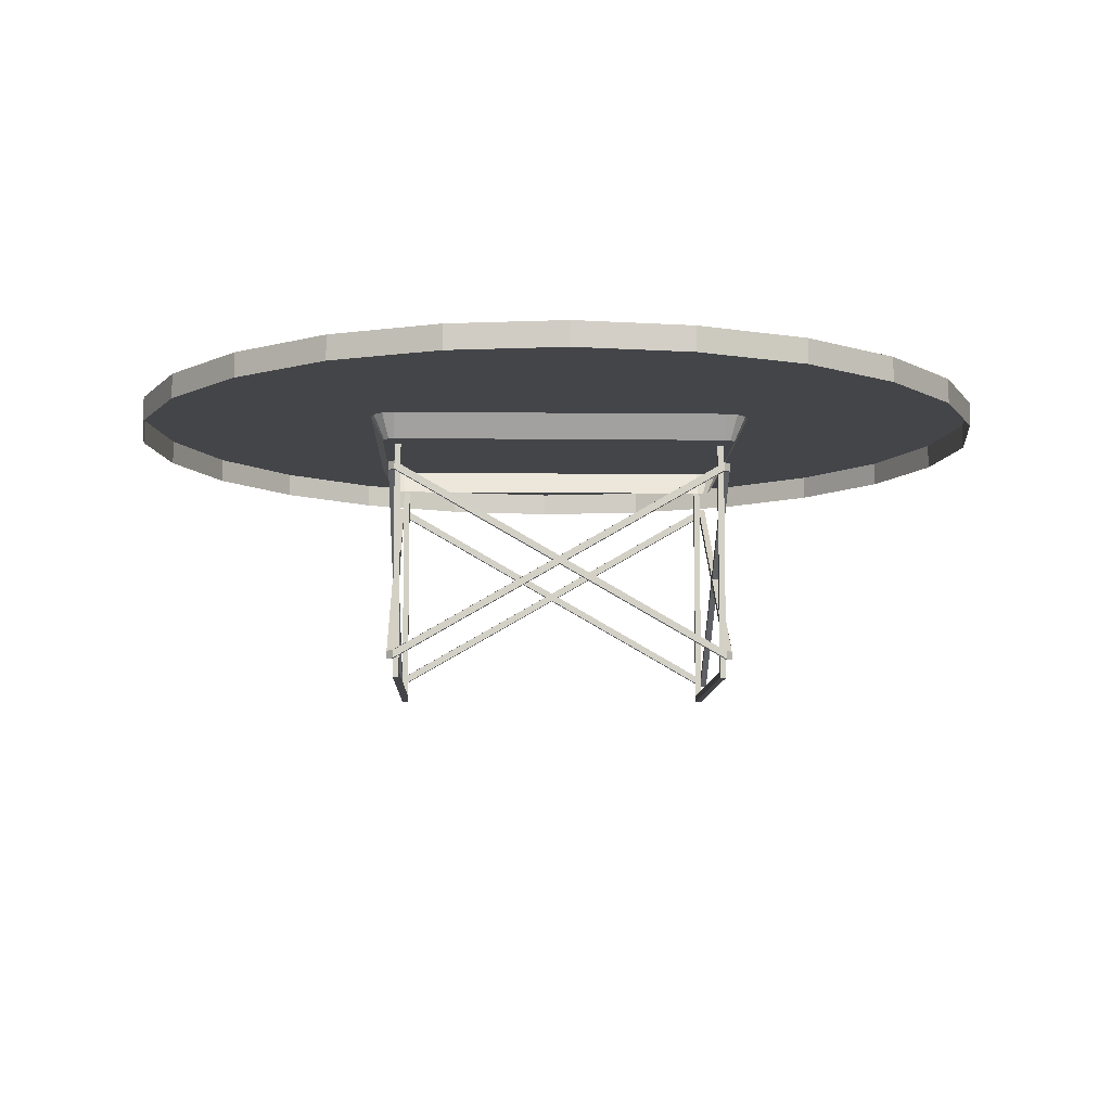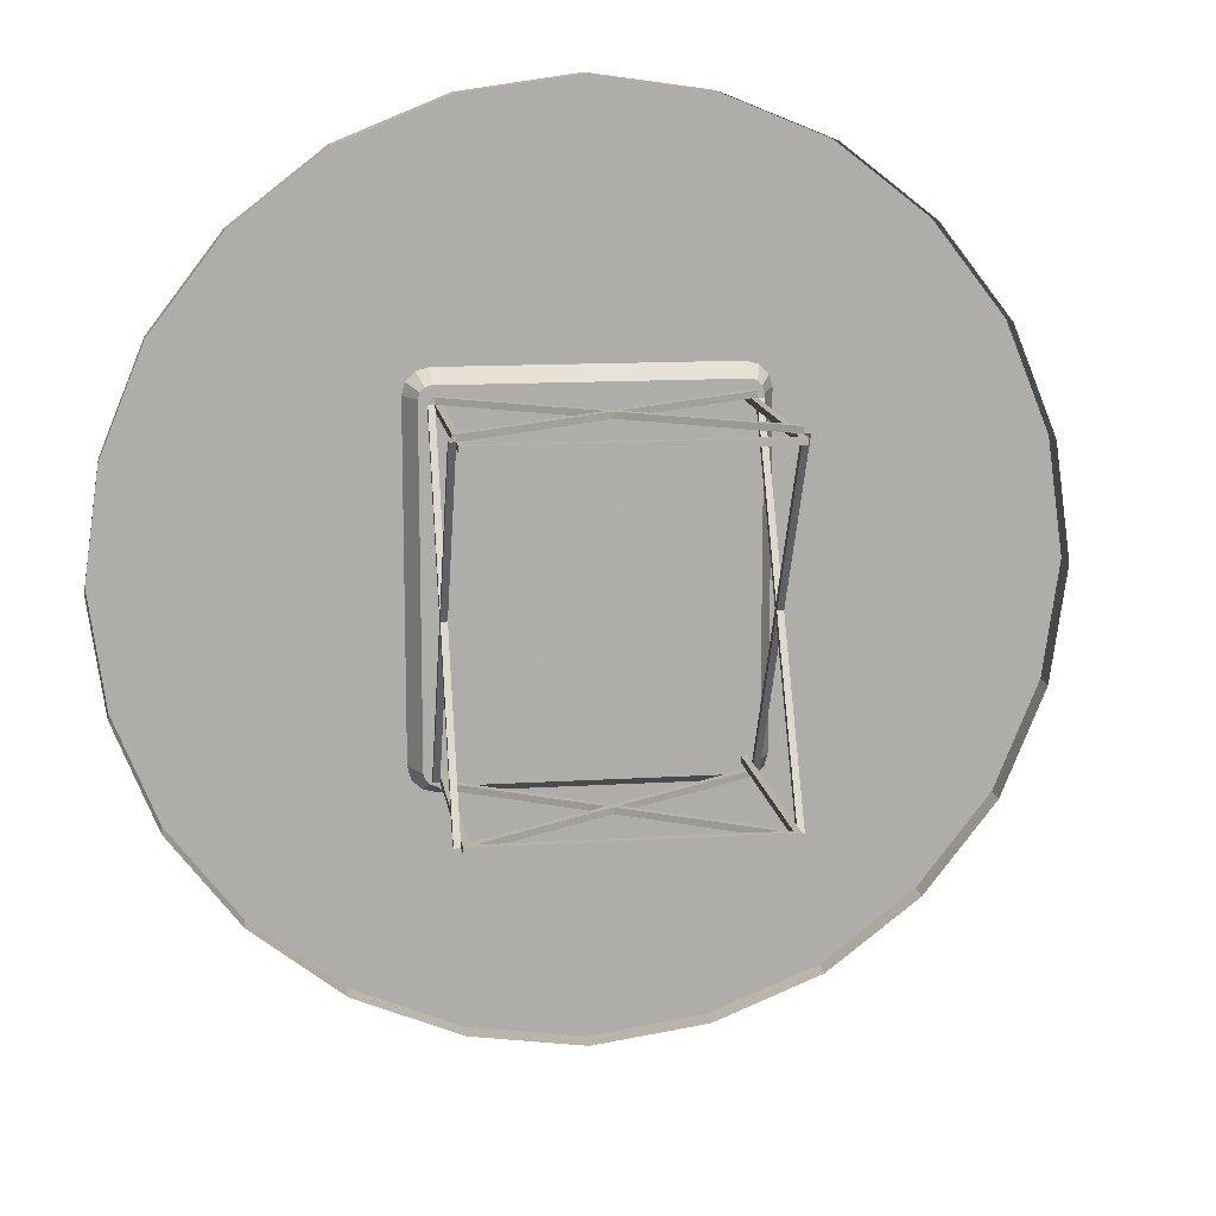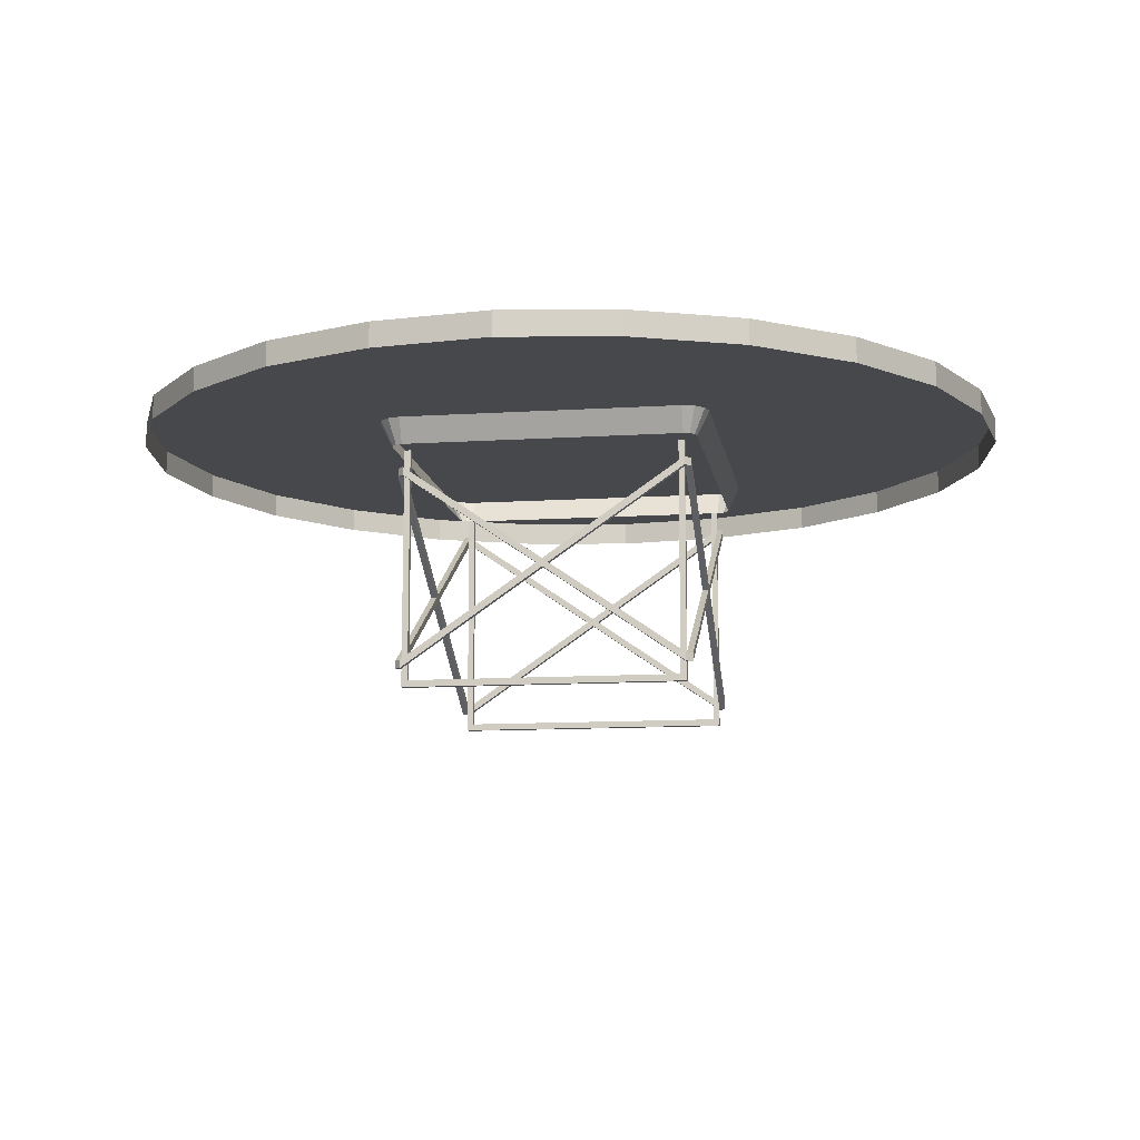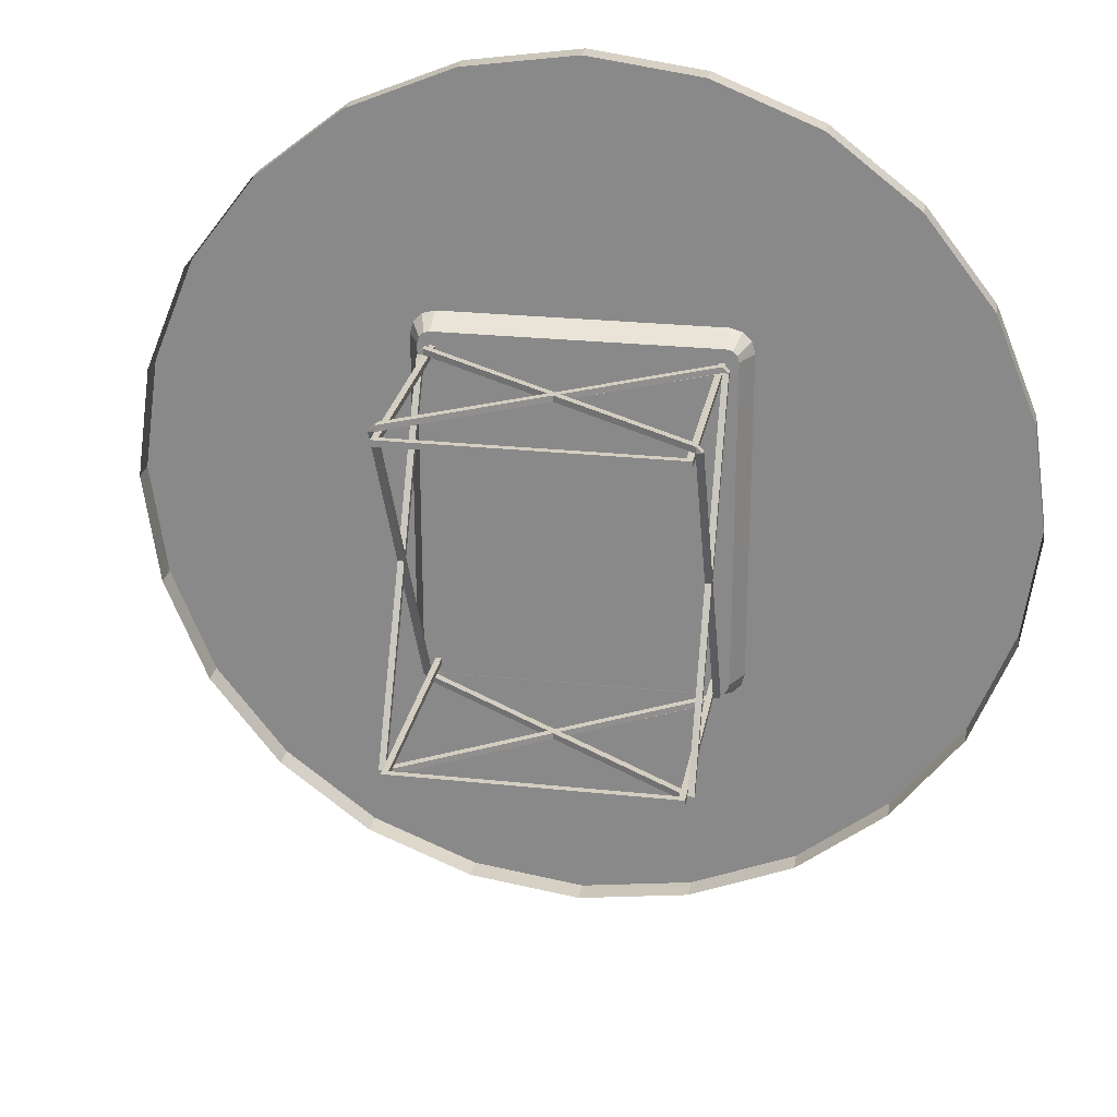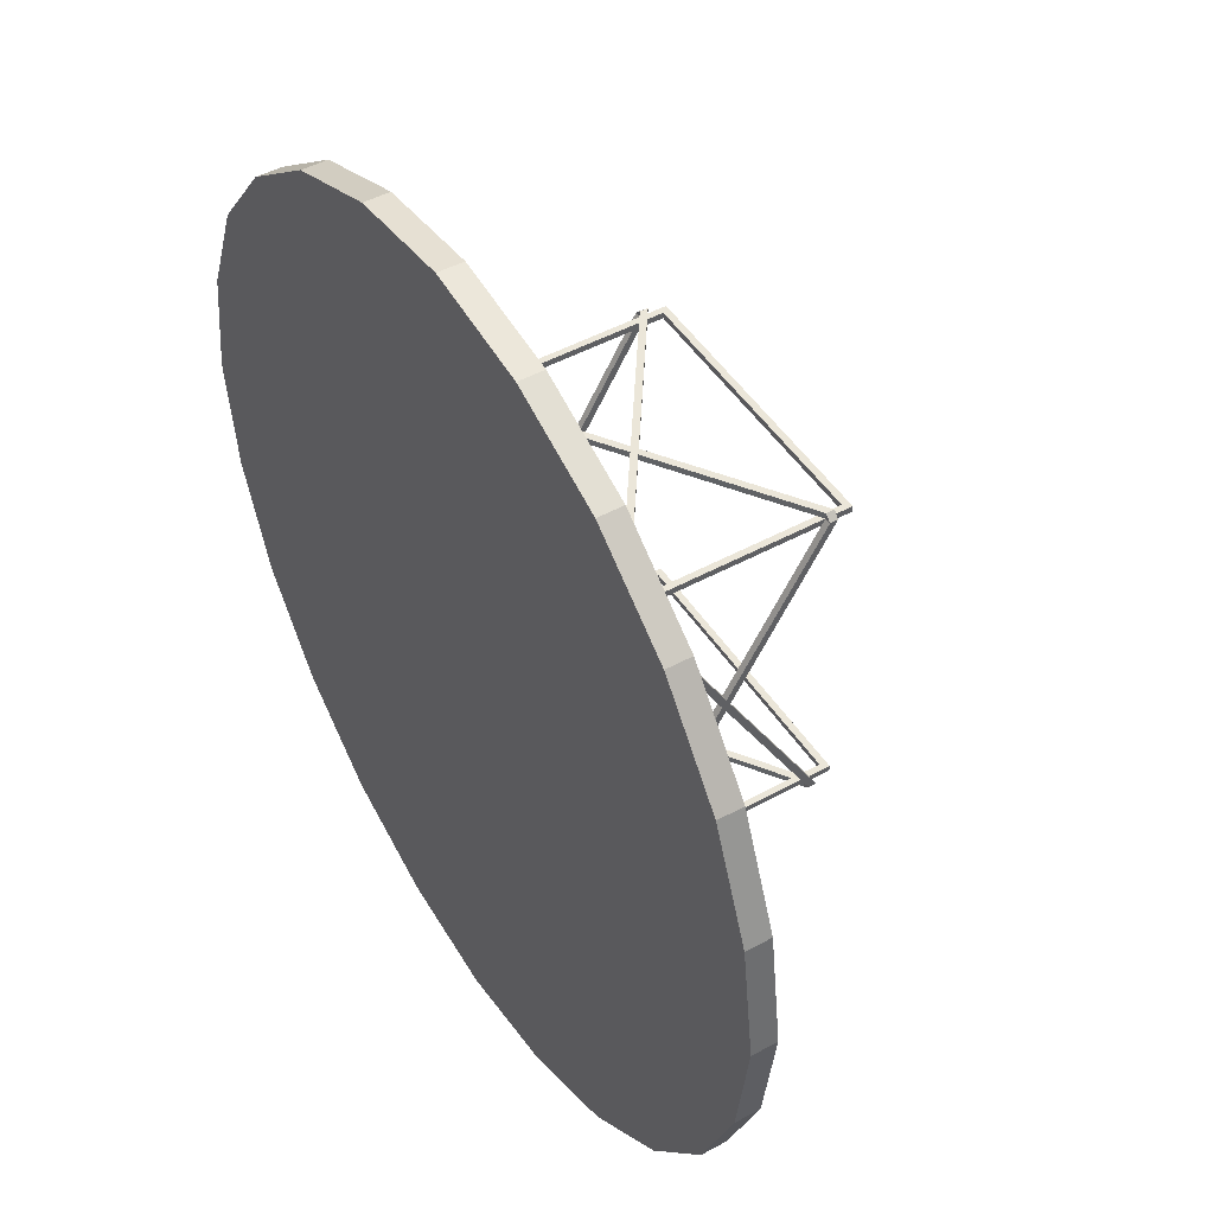
<metadata>
{"format":"obj","ext":"obj","renderer":"f3d","projection":"perspective","resolution":1024,"background":"white","views":[{"elev":-8.7,"azim":88.3,"up":"+Y"},{"elev":12.9,"azim":-8.3,"up":"+Z"},{"elev":-11.3,"azim":-171.1,"up":"+Y"},{"elev":24.9,"azim":9.9,"up":"+Z"},{"elev":47.8,"azim":-121.5,"up":"+Z"}]}
</metadata>
<code>
v -0.1716 -0.03576 -0.1893
v -0.1855 -0.007978 -0.1893
v -0.1855 -0.007978 0.1893
v -0.1716 -0.03576 0.1893
v 0.1721 -0.03576 -0.1893
v 0.186 -0.007978 -0.1893
v 0.186 -0.007978 0.1893
v 0.1721 -0.03576 0.1893
v -0.1818 -0.007978 -0.2032
v -0.1697 -0.03576 -0.1962
v -0.1647 -0.03576 -0.2013
v -0.1716 -0.007978 -0.2133
v -0.1577 -0.03576 -0.2032
v -0.1577 -0.007978 -0.217
v 0.1583 -0.03576 -0.2032
v 0.1583 -0.007978 -0.217
v 0.1652 -0.03576 -0.2013
v 0.1721 -0.007978 -0.2133
v 0.1703 -0.03576 -0.1962
v 0.1823 -0.007978 -0.2032
v -0.1818 -0.007978 0.2031
v -0.1697 -0.03576 0.1962
v -0.1647 -0.03576 0.2013
v -0.1716 -0.007978 0.2133
v -0.1577 -0.03576 0.2031
v -0.1577 -0.007978 0.217
v 0.1583 -0.03576 0.2031
v 0.1583 -0.007978 0.217
v 0.1652 -0.03576 0.2013
v 0.1721 -0.007978 0.2133
v 0.1703 -0.03576 0.1962
v 0.1823 -0.007978 0.2031
v 0.4328 0.01981 0.25
v 0.4818 0.01981 0.129
v 0.4999 0.01981 -6.27e-06
v 0.3529 0.01981 0.353
v 0.2499 0.01981 0.433
v 0.1288 0.01981 0.482
v -0.0001403 0.01981 0.5
v -0.1292 0.01981 0.482
v -0.2501 0.01981 0.433
v -0.3531 0.01981 0.353
v -0.4332 0.01981 0.249
v -0.4821 0.01981 0.129
v -0.5001 0.01981 -6.27e-06
v -0.4821 0.01981 -0.129
v -0.4332 0.01981 -0.25
v -0.3531 0.01981 -0.353
v -0.2492 0.01981 -0.433
v -0.1292 0.01981 -0.482
v -0.0001403 0.01981 -0.5
v 0.1288 0.01981 -0.482
v 0.2499 0.01981 -0.433
v 0.3529 0.01981 -0.353
v 0.4328 0.01981 -0.25
v 0.4818 0.01981 -0.129
v -0.0001403 -0.007978 0.5
v -0.1292 -0.007978 0.482
v -0.2501 -0.007978 0.433
v -0.3531 -0.007978 0.353
v -0.4332 -0.007978 0.249
v -0.4821 -0.007978 0.129
v -0.5001 -0.007978 -6.27e-06
v -0.4821 -0.007978 -0.129
v -0.4332 -0.007978 -0.25
v -0.3531 -0.007978 -0.353
v -0.2492 -0.007978 -0.433
v -0.1292 -0.007978 -0.482
v -0.0001403 -0.007978 -0.5
v 0.1288 -0.007978 -0.482
v 0.2499 -0.007978 -0.433
v 0.3529 -0.007978 -0.353
v 0.4328 -0.007978 -0.25
v 0.4818 -0.007978 -0.129
v 0.4999 -0.007978 -6.27e-06
v 0.4818 -0.007978 0.129
v 0.4328 -0.007978 0.25
v 0.3529 -0.007978 0.353
v 0.2499 -0.007978 0.433
v 0.1288 -0.007978 0.482
v 0.1583 -0.2873 -0.1962
v 0.1583 -0.2872 -0.1892
v 0.1652 -0.2872 -0.1892
v 0.1652 -0.2781 -0.1892
v 0.1583 -0.2781 -0.1962
v 0.1583 -0.2781 -0.1892
v 0.1652 -0.06955 -0.1892
v 0.1583 -0.06955 -0.1962
v 0.1583 -0.06955 -0.1892
v 0.1583 -0.06033 -0.1962
v 0.1583 -0.06033 -0.1892
v 0.1652 -0.06033 -0.1892
v -0.1577 -0.2873 -0.1962
v -0.1577 -0.2872 -0.1892
v -0.1647 -0.2872 -0.1892
v -0.1647 -0.2781 -0.1892
v -0.1577 -0.2781 -0.1962
v -0.1577 -0.2781 -0.1892
v -0.1647 -0.06955 -0.1892
v -0.1577 -0.06955 -0.1962
v -0.1577 -0.06955 -0.1892
v -0.1577 -0.06033 -0.1962
v -0.1577 -0.06033 -0.1892
v -0.1647 -0.06033 -0.1892
v 0.1583 -0.2873 0.1962
v 0.1583 -0.2872 0.1893
v 0.1652 -0.2872 0.1893
v 0.1652 -0.2781 0.1893
v 0.1583 -0.2781 0.1962
v 0.1583 -0.2781 0.1893
v 0.1652 -0.06955 0.1893
v 0.1583 -0.06955 0.1962
v 0.1583 -0.06955 0.1893
v 0.1583 -0.06033 0.1962
v 0.1583 -0.06033 0.1893
v 0.1652 -0.06033 0.1893
v -0.1577 -0.2873 0.1962
v -0.1577 -0.2872 0.1893
v -0.1647 -0.2872 0.1893
v -0.1647 -0.2781 0.1893
v -0.1577 -0.2781 0.1962
v -0.1577 -0.2781 0.1893
v -0.1647 -0.06955 0.1893
v -0.1577 -0.06955 0.1962
v -0.1577 -0.06955 0.1893
v -0.1577 -0.06033 0.1962
v -0.1577 -0.06033 0.1893
v -0.1647 -0.06033 0.1893
v 0.1652 -0.1781 -2.417e-05
v 0.1652 -0.2872 -0.1892
v 0.1583 -0.2872 -0.1892
v 0.1583 -0.1781 -2.417e-05
v 0.1652 -0.1738 0.00762
v 0.1583 -0.1738 0.00762
v 0.1652 -0.1693 -2.417e-05
v 0.1583 -0.1693 -2.417e-05
v 0.1652 -0.2784 -0.1892
v 0.1652 -0.1738 -0.007607
v 0.1583 -0.1738 -0.007607
v 0.1583 -0.2784 -0.1892
v 0.1652 -0.2784 0.1893
v 0.1583 -0.2784 0.1893
v -0.1647 -0.1781 -2.417e-05
v -0.1647 -0.2872 -0.1892
v -0.1577 -0.2872 -0.1892
v -0.1577 -0.1781 -2.417e-05
v -0.1647 -0.1738 0.00762
v -0.1577 -0.1738 0.00762
v -0.1647 -0.1693 -2.417e-05
v -0.1577 -0.1693 -2.417e-05
v -0.1647 -0.2784 -0.1892
v -0.1647 -0.1738 -0.007607
v -0.1577 -0.1738 -0.007607
v -0.1577 -0.2784 -0.1892
v -0.1647 -0.2784 0.1893
v -0.1577 -0.2784 0.1893
v 0.0002849 -0.1693 -0.1962
v 0.0002849 -0.1693 -0.1892
v -0.006147 -0.1738 -0.1962
v -0.006147 -0.1738 -0.1892
v 0.0002849 -0.1782 -0.1962
v -0.1577 -0.2873 -0.1892
v 0.0002849 -0.1782 -0.1892
v 0.1583 -0.06919 -0.1962
v 0.006653 -0.1738 -0.1962
v 0.006653 -0.1738 -0.1892
v 0.1583 -0.06919 -0.1892
v 0.1583 -0.2873 -0.1892
v 0.1583 -0.2784 -0.1962
v 0.1583 -0.2784 -0.1892
v 0.0002849 -0.1693 0.1962
v 0.0002849 -0.1693 0.1893
v -0.006147 -0.1738 0.1962
v -0.006147 -0.1738 0.1893
v 0.0002849 -0.1782 0.1962
v -0.1577 -0.2873 0.1893
v 0.0002849 -0.1782 0.1893
v 0.1583 -0.06919 0.1962
v 0.006653 -0.1738 0.1962
v 0.006653 -0.1738 0.1893
v 0.1583 -0.06919 0.1893
v 0.1583 -0.2873 0.1893
v 0.1583 -0.2784 0.1962
v 0.1513 -0.3004 -0.1823
v 0.1513 -0.03977 -0.1823
v 0.1513 -0.03977 -0.1892
v 0.1513 -0.3004 -0.1892
v -0.1508 -0.3004 -0.1823
v -0.1508 -0.3004 -0.1892
v -0.1508 -0.03977 -0.1823
v -0.1508 -0.03977 -0.1892
v -0.1577 -0.3079 -0.1823
v -0.1577 -0.03977 -0.1823
v -0.1577 -0.03977 -0.1892
v -0.1577 -0.3079 -0.1892
v 0.1583 -0.3079 -0.1823
v 0.1583 -0.3079 -0.1892
v 0.1583 -0.03977 -0.1823
v 0.1583 -0.03977 -0.1892
v 0.1513 -0.3004 0.1823
v 0.1513 -0.03977 0.1823
v 0.1513 -0.03977 0.1893
v 0.1513 -0.3004 0.1893
v -0.1508 -0.3004 0.1823
v -0.1508 -0.3004 0.1893
v -0.1508 -0.03977 0.1823
v -0.1508 -0.03977 0.1893
v -0.1577 -0.3079 0.1823
v -0.1577 -0.03977 0.1823
v -0.1577 -0.03977 0.1893
v -0.1577 -0.3079 0.1893
v 0.1583 -0.3079 0.1823
v 0.1583 -0.3079 0.1893
v 0.1583 -0.03977 0.1823
v 0.1583 -0.03977 0.1893
f 2 1 3
f 4 3 1
f 6 7 5
f 8 5 7
f 2 9 1
f 10 1 9
f 11 10 12
f 9 12 10
f 13 11 14
f 12 14 11
f 16 15 14
f 13 14 15
f 17 15 18
f 16 18 15
f 19 17 20
f 18 20 17
f 19 20 5
f 6 5 20
f 3 4 21
f 22 21 4
f 23 24 22
f 21 22 24
f 25 26 23
f 24 23 26
f 28 26 27
f 25 27 26
f 29 30 27
f 28 27 30
f 31 32 29
f 30 29 32
f 31 8 32
f 7 32 8
f 7 6 32
f 30 32 6
f 30 6 28
f 26 28 6
f 26 6 24
f 21 24 6
f 21 6 3
f 2 3 6
f 2 6 9
f 12 9 6
f 12 6 14
f 16 14 6
f 16 6 18
f 20 18 6
f 34 35 33
f 36 33 35
f 36 35 37
f 38 37 35
f 38 35 39
f 40 39 35
f 40 35 41
f 42 41 35
f 42 35 43
f 44 43 35
f 44 35 45
f 46 45 35
f 46 35 47
f 48 47 35
f 48 35 49
f 50 49 35
f 50 35 51
f 52 51 35
f 52 35 53
f 54 53 35
f 54 35 55
f 56 55 35
f 39 40 57
f 58 57 40
f 40 41 58
f 59 58 41
f 41 42 59
f 60 59 42
f 42 43 60
f 61 60 43
f 43 44 61
f 62 61 44
f 44 45 62
f 63 62 45
f 45 46 63
f 64 63 46
f 46 47 64
f 65 64 47
f 47 48 65
f 66 65 48
f 48 49 66
f 67 66 49
f 49 50 67
f 68 67 50
f 50 51 68
f 69 68 51
f 51 52 69
f 70 69 52
f 52 53 70
f 71 70 53
f 53 54 71
f 72 71 54
f 54 55 72
f 73 72 55
f 55 56 73
f 74 73 56
f 56 35 74
f 75 74 35
f 35 34 75
f 76 75 34
f 34 33 76
f 77 76 33
f 33 36 77
f 78 77 36
f 36 37 78
f 79 78 37
f 37 38 79
f 80 79 38
f 38 39 80
f 57 80 39
f 2 3 1
f 4 1 3
f 6 5 7
f 8 7 5
f 2 1 9
f 10 9 1
f 11 12 10
f 9 10 12
f 13 14 11
f 12 11 14
f 16 14 15
f 13 15 14
f 17 18 15
f 16 15 18
f 19 20 17
f 18 17 20
f 19 5 20
f 6 20 5
f 3 21 4
f 22 4 21
f 23 22 24
f 21 24 22
f 25 23 26
f 24 26 23
f 28 27 26
f 25 26 27
f 29 27 30
f 28 30 27
f 31 29 32
f 30 32 29
f 31 32 8
f 7 8 32
f 7 32 6
f 30 6 32
f 30 28 6
f 26 6 28
f 26 24 6
f 21 6 24
f 21 3 6
f 2 6 3
f 2 9 6
f 12 6 9
f 12 14 6
f 16 6 14
f 16 18 6
f 20 6 18
f 34 33 35
f 36 35 33
f 36 37 35
f 38 35 37
f 38 39 35
f 40 35 39
f 40 41 35
f 42 35 41
f 42 43 35
f 44 35 43
f 44 45 35
f 46 35 45
f 46 47 35
f 48 35 47
f 48 49 35
f 50 35 49
f 50 51 35
f 52 35 51
f 52 53 35
f 54 35 53
f 54 55 35
f 56 35 55
f 39 57 40
f 58 40 57
f 40 58 41
f 59 41 58
f 41 59 42
f 60 42 59
f 42 60 43
f 61 43 60
f 43 61 44
f 62 44 61
f 44 62 45
f 63 45 62
f 45 63 46
f 64 46 63
f 46 64 47
f 65 47 64
f 47 65 48
f 66 48 65
f 48 66 49
f 67 49 66
f 49 67 50
f 68 50 67
f 50 68 51
f 69 51 68
f 51 69 52
f 70 52 69
f 52 70 53
f 71 53 70
f 53 71 54
f 72 54 71
f 54 72 55
f 73 55 72
f 55 73 56
f 74 56 73
f 56 74 35
f 75 35 74
f 35 75 34
f 76 34 75
f 34 76 33
f 77 33 76
f 33 77 36
f 78 36 77
f 36 78 37
f 79 37 78
f 37 79 38
f 80 38 79
f 38 80 39
f 57 39 80
f 82 81 83
f 84 83 85
f 81 85 83
f 86 84 85
f 88 87 89
f 91 92 90
f 88 90 87
f 92 87 90
f 94 95 93
f 96 97 95
f 93 95 97
f 98 97 96
f 100 101 99
f 103 102 104
f 100 99 102
f 104 102 99
f 106 107 105
f 108 109 107
f 105 107 109
f 110 109 108
f 112 113 111
f 115 114 116
f 112 111 114
f 116 114 111
f 118 117 119
f 120 119 121
f 117 121 119
f 122 120 121
f 124 123 125
f 127 128 126
f 124 126 123
f 128 123 126
f 130 129 131
f 132 131 129
f 133 111 134
f 113 134 111
f 116 135 115
f 136 115 135
f 138 137 139
f 140 139 137
f 92 91 108
f 110 108 91
f 107 106 87
f 89 87 106
f 135 116 133
f 111 133 116
f 137 138 130
f 129 130 138
f 141 107 92
f 87 92 107
f 136 134 115
f 113 115 134
f 140 131 139
f 132 139 131
f 142 91 106
f 89 106 91
f 144 145 143
f 146 143 145
f 147 148 123
f 125 123 148
f 128 127 149
f 150 149 127
f 152 153 151
f 154 151 153
f 104 120 103
f 122 103 120
f 119 99 118
f 101 118 99
f 149 147 128
f 123 128 147
f 151 144 152
f 143 152 144
f 155 104 119
f 99 119 104
f 150 127 148
f 125 148 127
f 154 153 145
f 146 145 153
f 156 118 103
f 101 103 118
f 90 157 91
f 158 91 157
f 159 97 160
f 98 160 97
f 93 161 162
f 163 162 161
f 165 164 166
f 167 166 164
f 81 168 100
f 101 100 168
f 102 103 169
f 170 169 103
f 93 97 161
f 159 161 97
f 88 165 90
f 157 90 165
f 102 85 100
f 81 100 85
f 162 163 98
f 160 98 163
f 89 91 166
f 158 166 91
f 103 101 86
f 168 86 101
f 114 115 171
f 172 171 115
f 173 174 121
f 122 121 174
f 117 176 175
f 177 175 176
f 179 178 180
f 181 180 178
f 105 124 182
f 125 182 124
f 126 183 127
f 142 127 183
f 117 175 121
f 173 121 175
f 112 114 179
f 171 179 114
f 126 124 109
f 105 109 124
f 176 122 177
f 174 177 122
f 113 180 115
f 172 115 180
f 127 110 125
f 182 125 110
f 185 186 184
f 187 184 186
f 184 187 188
f 189 188 187
f 188 189 190
f 191 190 189
f 193 194 192
f 195 192 194
f 192 195 196
f 197 196 195
f 196 197 198
f 199 198 197
f 193 192 190
f 188 190 192
f 192 196 188
f 184 188 196
f 196 198 184
f 185 184 198
f 194 191 195
f 189 195 191
f 195 189 197
f 187 197 189
f 197 187 199
f 186 199 187
f 201 200 202
f 203 202 200
f 200 204 203
f 205 203 204
f 204 206 205
f 207 205 206
f 209 208 210
f 211 210 208
f 208 212 211
f 213 211 212
f 212 214 213
f 215 213 214
f 209 206 208
f 204 208 206
f 208 204 212
f 200 212 204
f 212 200 214
f 201 214 200
f 210 211 207
f 205 207 211
f 211 213 205
f 203 205 213
f 213 215 203
f 202 203 215

</code>
